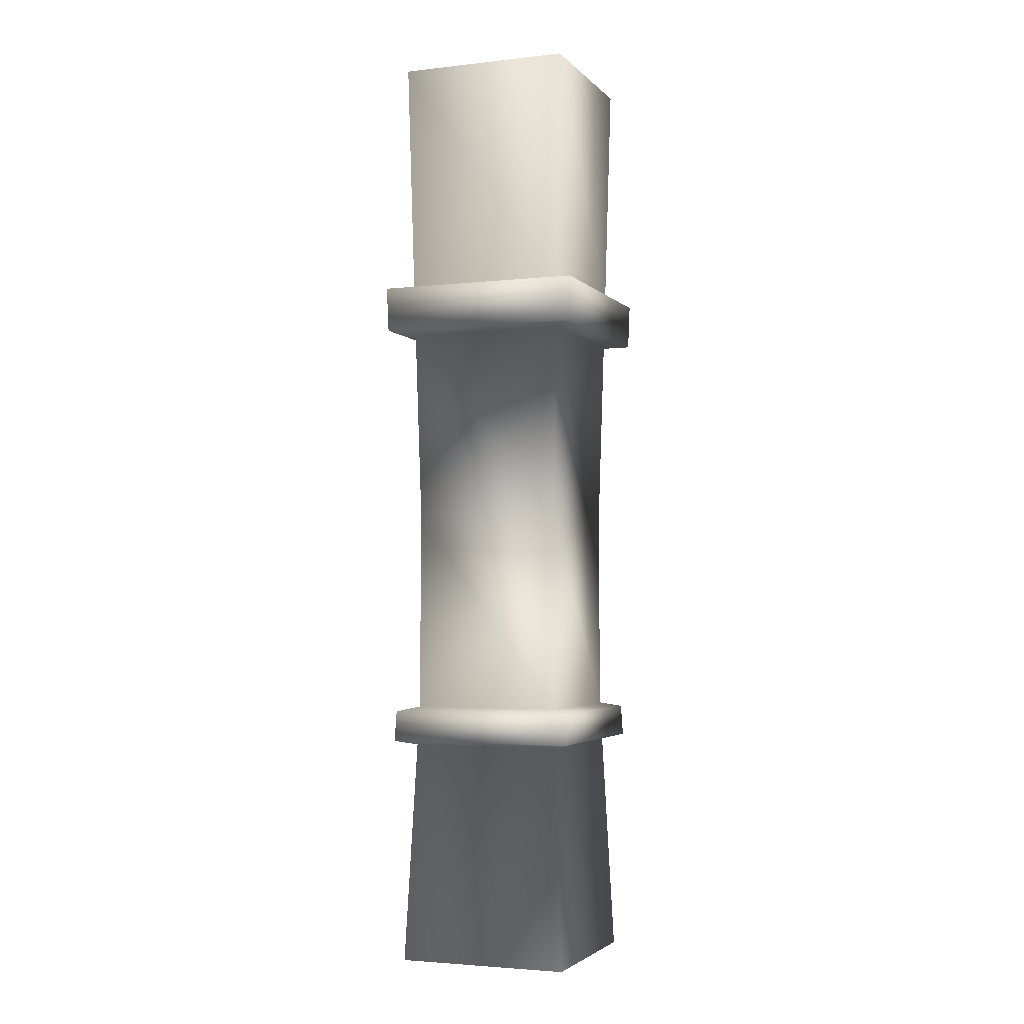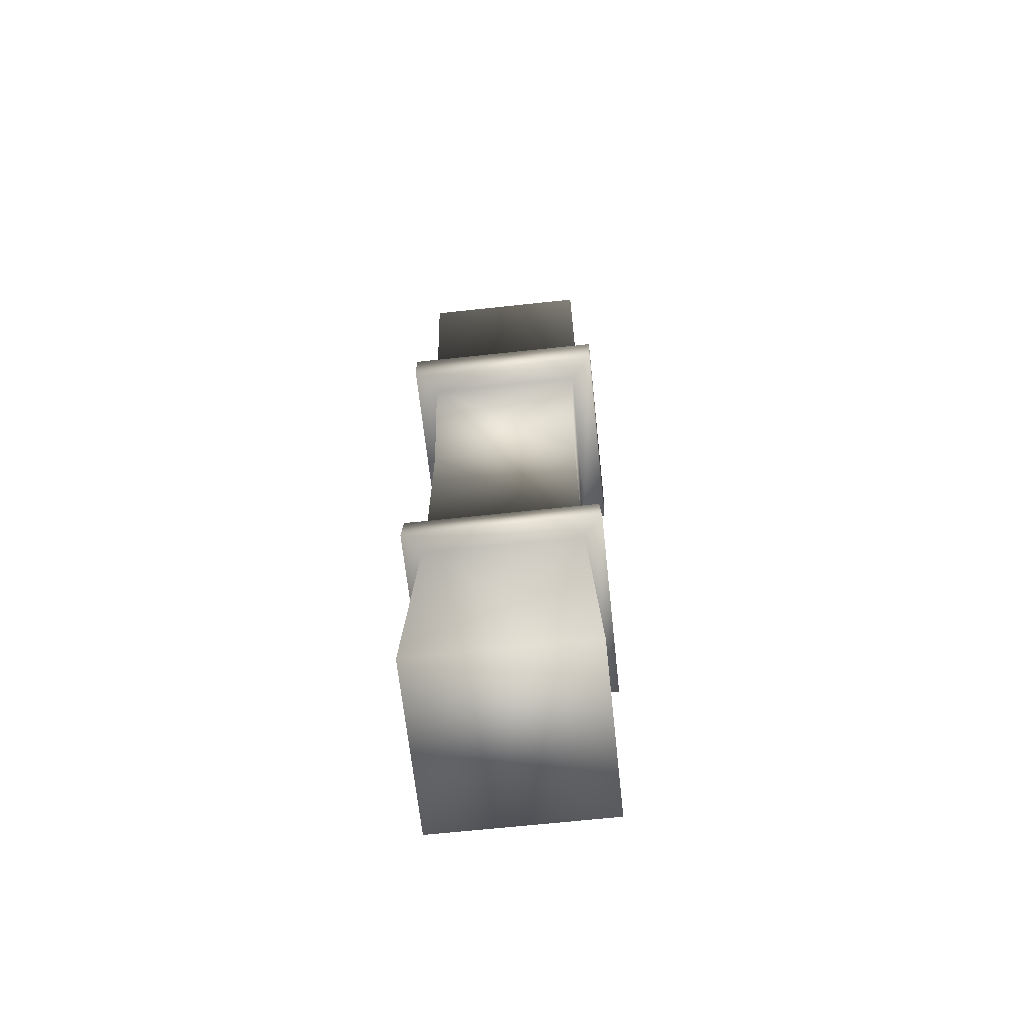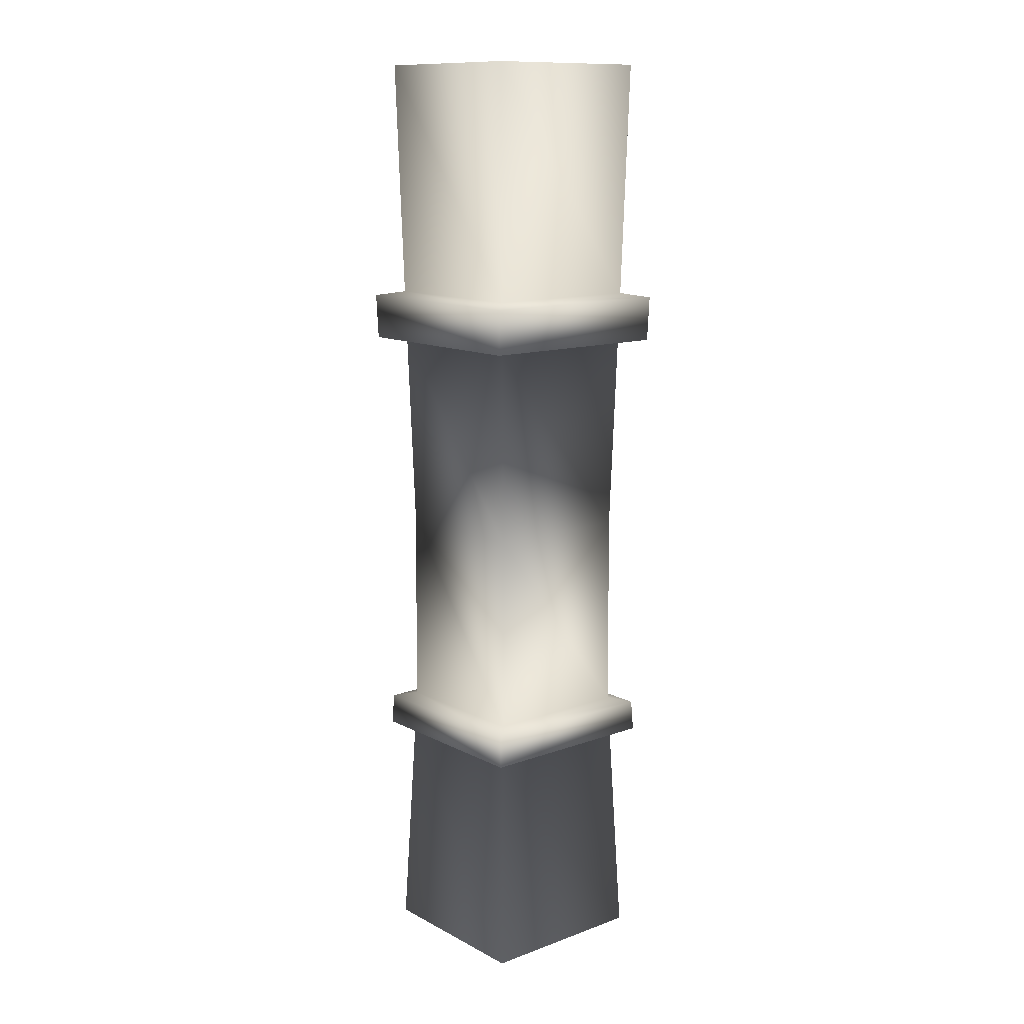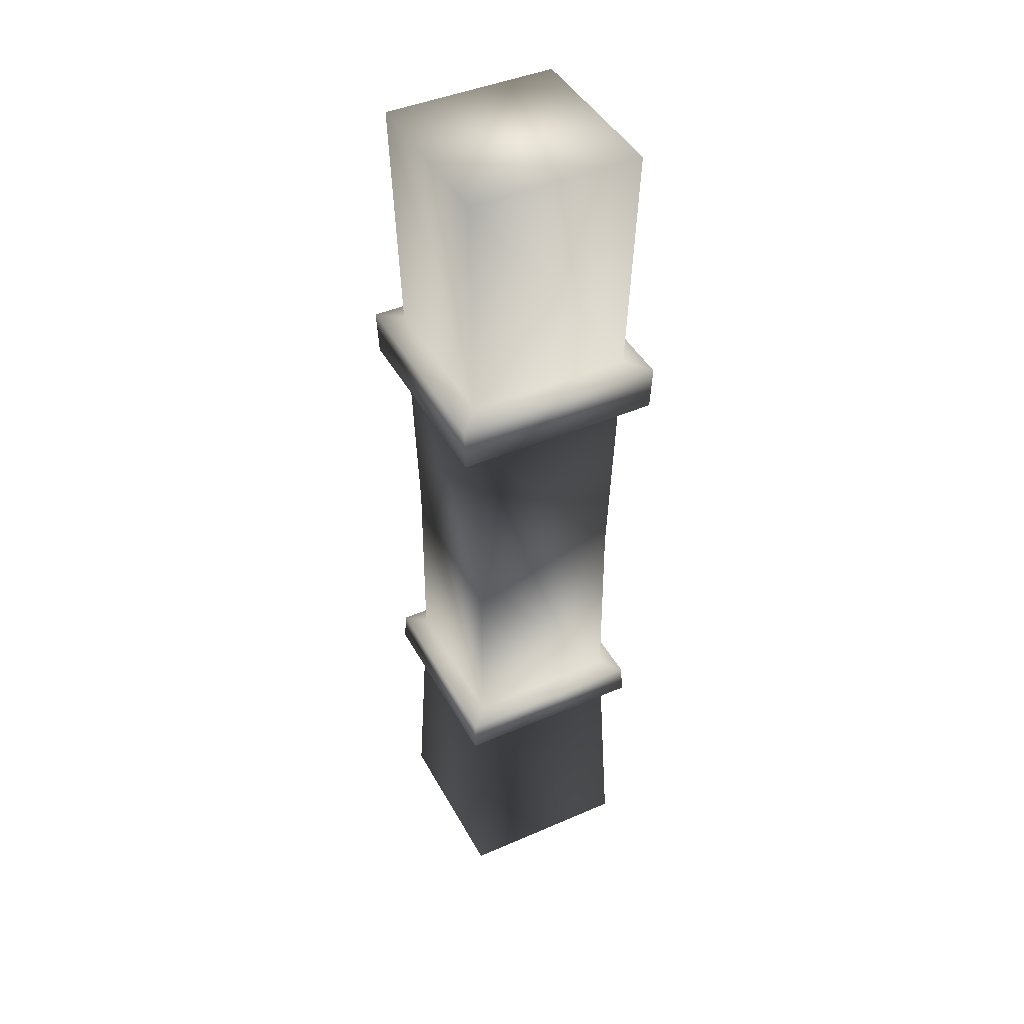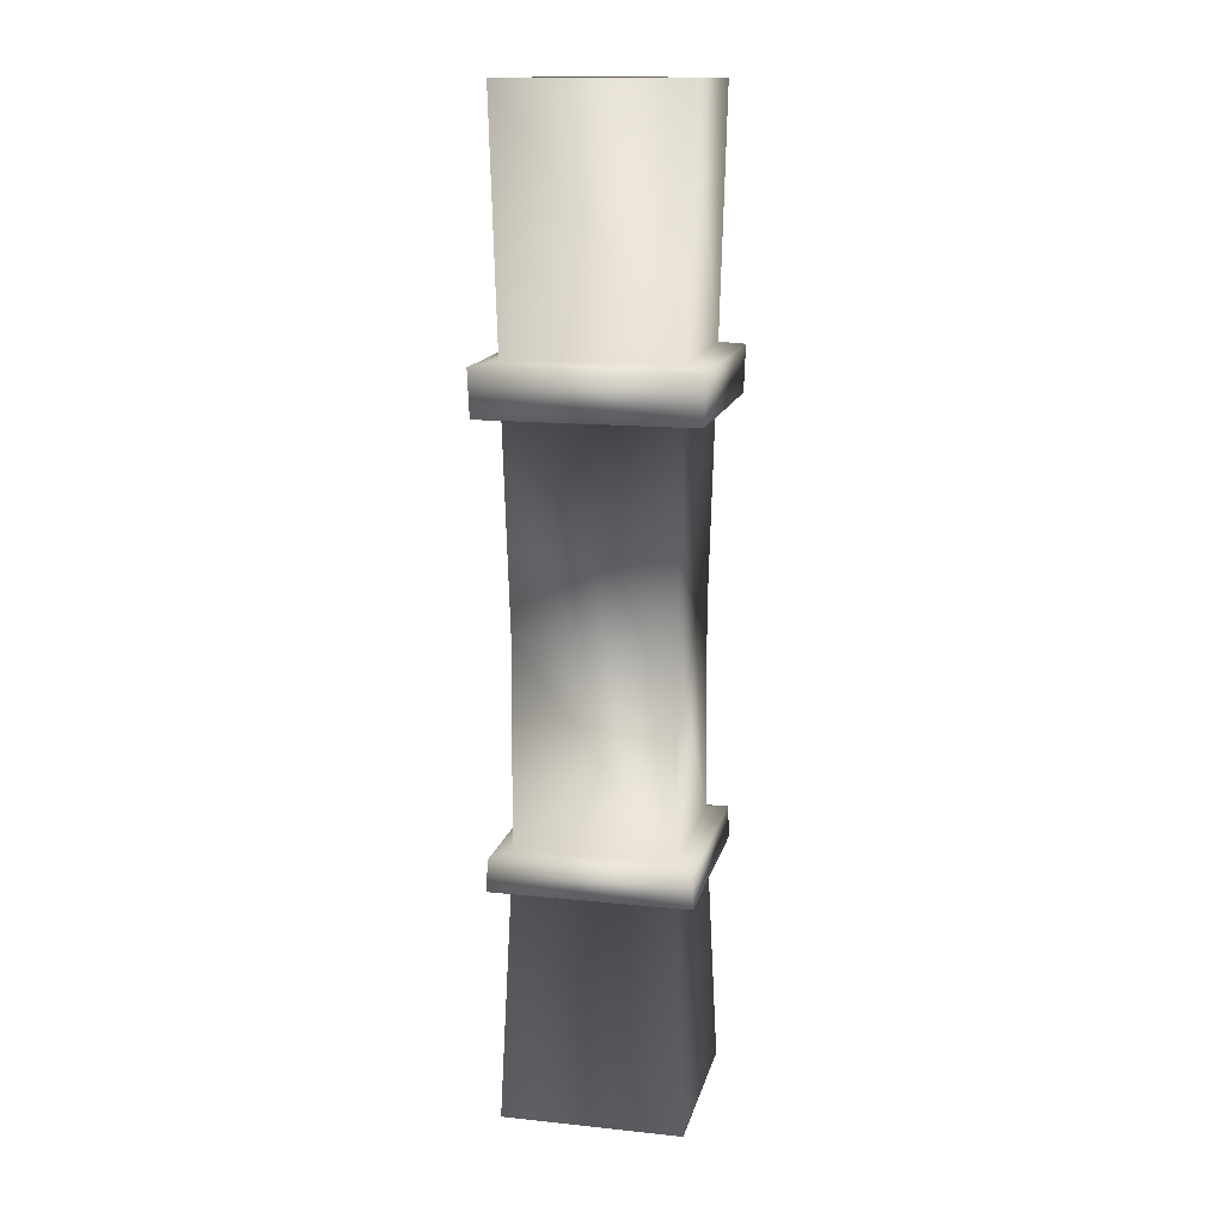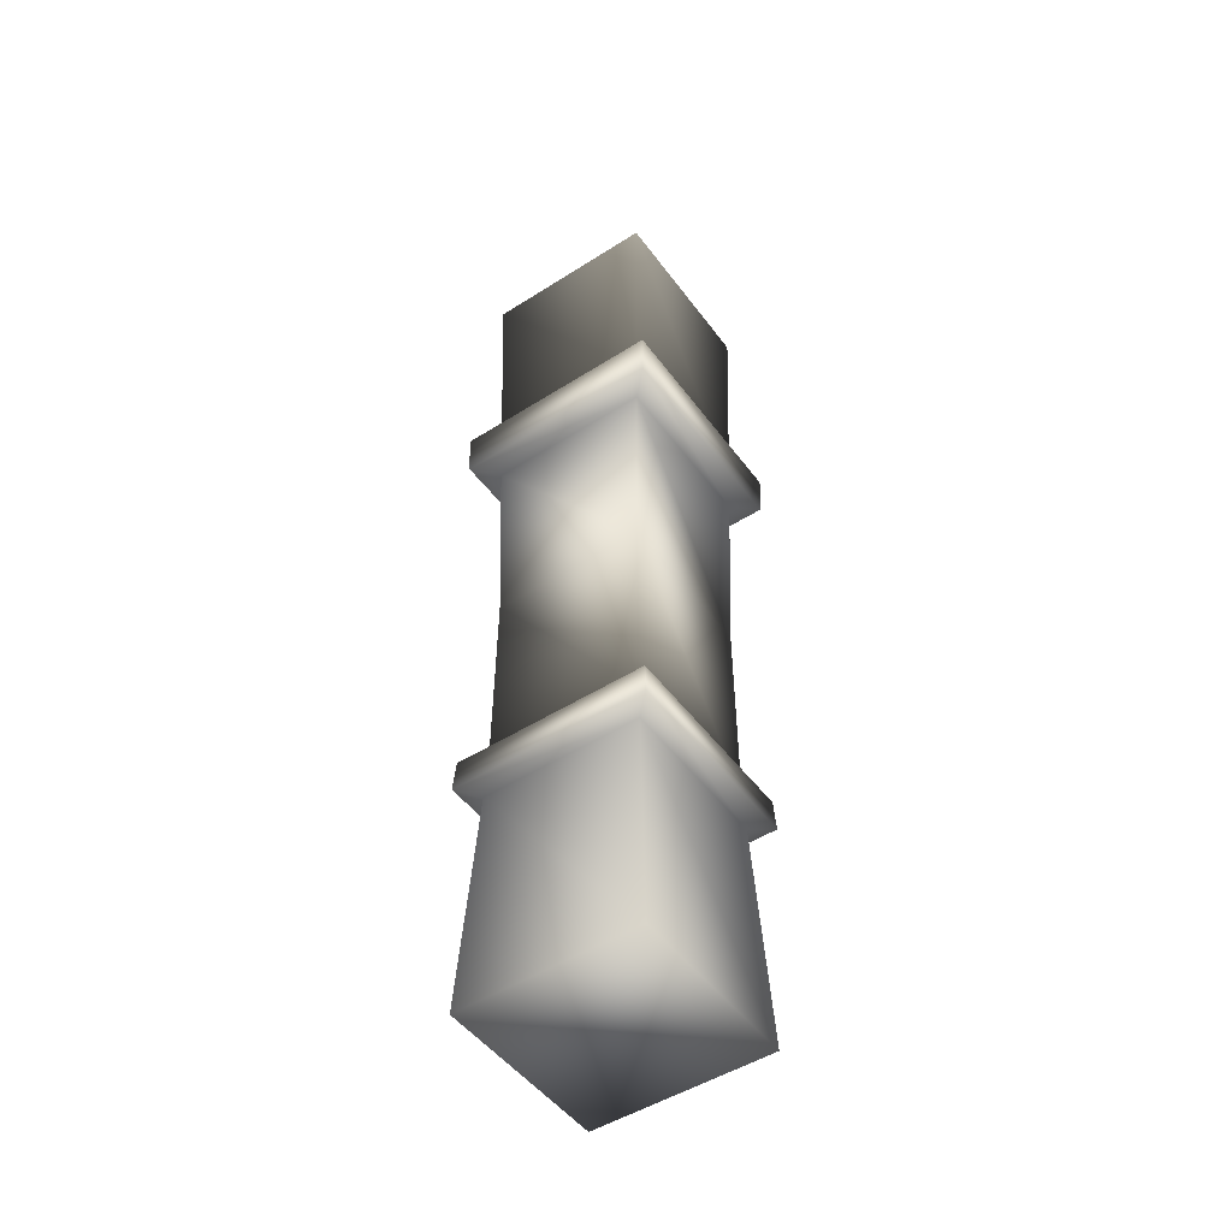
<metadata>
{"format":"obj","ext":"obj","renderer":"f3d","projection":"perspective","resolution":1024,"background":"white","views":[{"elev":-3.3,"azim":-69.0,"up":"+Y"},{"elev":-66.0,"azim":6.2,"up":"+Y"},{"elev":12.5,"azim":140.0,"up":"+Y"},{"elev":43.7,"azim":-117.0,"up":"+Y"},{"elev":14.6,"azim":-167.2,"up":"+Y"},{"elev":-49.5,"azim":-144.9,"up":"+Y"}]}
</metadata>
<code>
o pillar_sub expo
v 1.762 6.924 1.762
v -1.762 6.924 1.762
v -1.614 20.26 -1.614
v -1.513 16.29 -1.513
v -1.513 16.29 1.513
v -1.614 20.26 1.614
v -1.762 6.924 -1.762
v 1.762 6.924 -1.762
v -1.751 26.05 -1.751
v -1.751 26.05 1.751
v 1.751 26.05 1.751
v 1.751 26.05 -1.751
v 1.614 20.26 1.614
v 1.513 16.29 1.513
v 1.513 16.29 -1.513
v 1.614 20.26 -1.614
v -1.53 12.26 1.53
v 1.53 12.26 1.53
v 1.53 12.26 -1.53
v -1.53 12.26 -1.53
v -1.935 11.55 -1.935
v -1.902 12.17 -1.902
v 1.902 12.17 -1.902
v 1.935 11.55 -1.935
v -1.564 11.45 -1.564
v -1.564 11.45 1.564
v 1.564 11.45 -1.564
v 1.564 11.45 1.564
v 1.641 21.32 1.641
v 1.641 21.32 -1.641
v -2.057 20.33 2.057
v -2.086 21.24 2.086
v -2.086 21.24 -2.086
v -2.057 20.33 -2.057
v -1.641 21.32 1.641
v -1.641 21.32 -1.641
v 2.086 21.24 -2.086
v 2.086 21.24 2.086
v 2.057 20.33 2.057
v 2.057 20.33 -2.057
v 1.902 12.17 1.902
v -1.902 12.17 1.902
v -1.935 11.55 1.935
v 1.935 11.55 1.935
f 3 4 5
f 5 6 3
f 9 10 11
f 11 12 9
f 13 14 15
f 15 16 13
f 6 5 14
f 14 13 6
f 16 15 4
f 4 3 16
f 5 17 18
f 18 14 5
f 15 19 20
f 20 4 15
f 21 22 23
f 23 24 21
f 25 7 2
f 2 26 25
f 14 18 19
f 19 15 14
f 4 20 17
f 17 5 4
f 27 8 7
f 7 25 27
f 26 2 1
f 1 28 26
f 11 29 30
f 30 12 11
f 31 32 33
f 33 34 31
f 10 35 29
f 29 11 10
f 12 30 36
f 36 9 12
f 37 30 29
f 29 38 37
f 39 13 16
f 16 40 39
f 31 6 13
f 13 39 31
f 40 16 3
f 3 34 40
f 9 36 35
f 35 10 9
f 40 37 38
f 38 39 40
f 39 38 32
f 32 31 39
f 34 33 37
f 37 40 34
f 34 3 6
f 6 31 34
f 32 35 36
f 36 33 32
f 33 36 30
f 30 37 33
f 38 29 35
f 35 32 38
f 22 20 19
f 19 23 22
f 24 27 25
f 25 21 24
f 41 18 17
f 17 42 41
f 43 26 28
f 28 44 43
f 28 1 8
f 8 27 28
f 44 41 42
f 42 43 44
f 24 23 41
f 41 44 24
f 43 42 22
f 22 21 43
f 42 17 20
f 20 22 42
f 23 19 18
f 18 41 23
f 21 25 26
f 26 43 21
f 44 28 27
f 27 24 44
f 2 8 1
f 2 7 8

</code>
